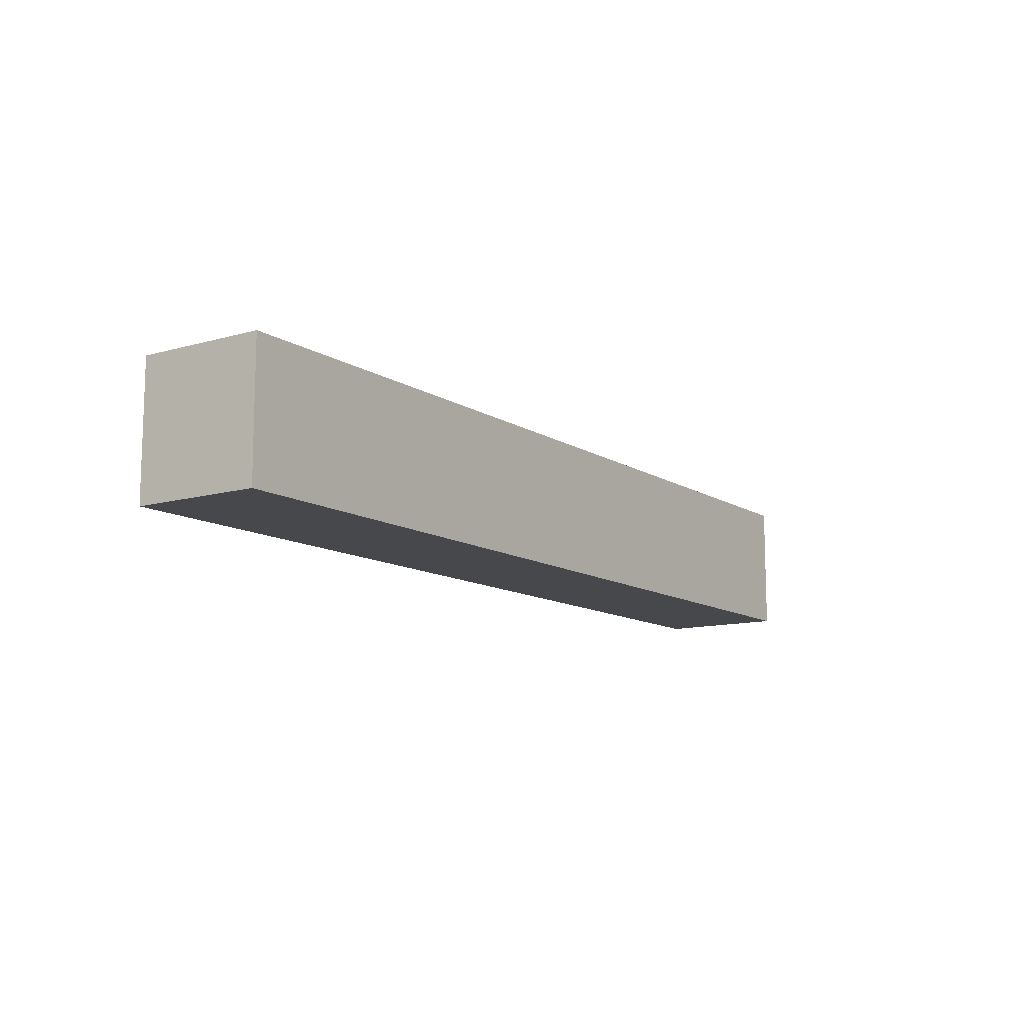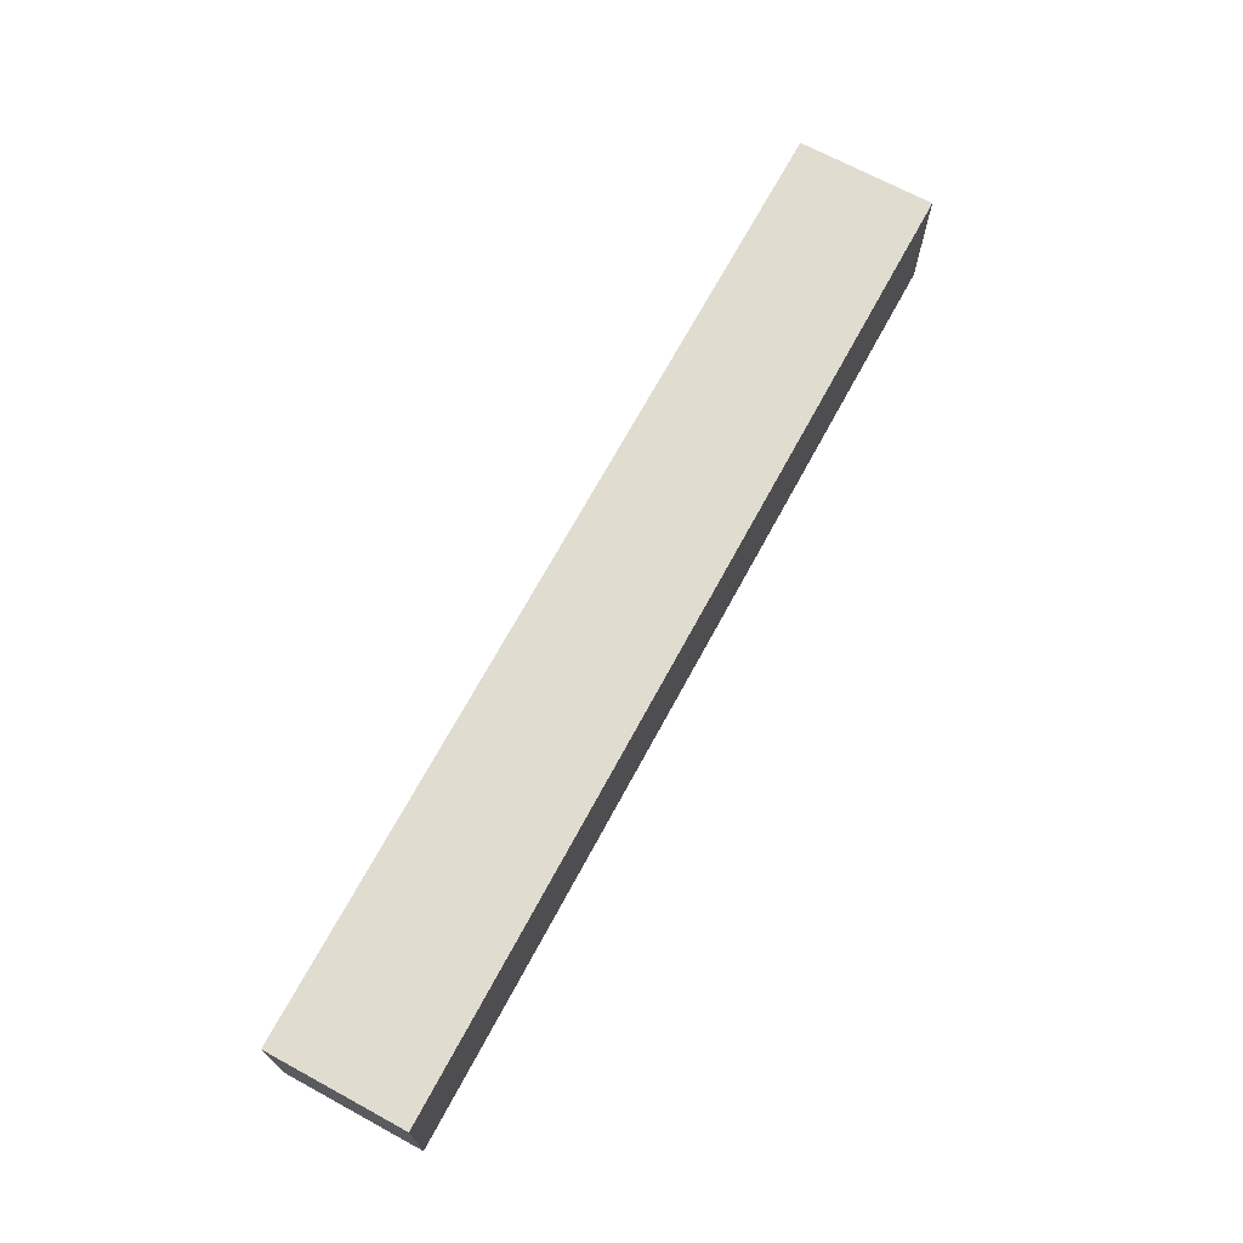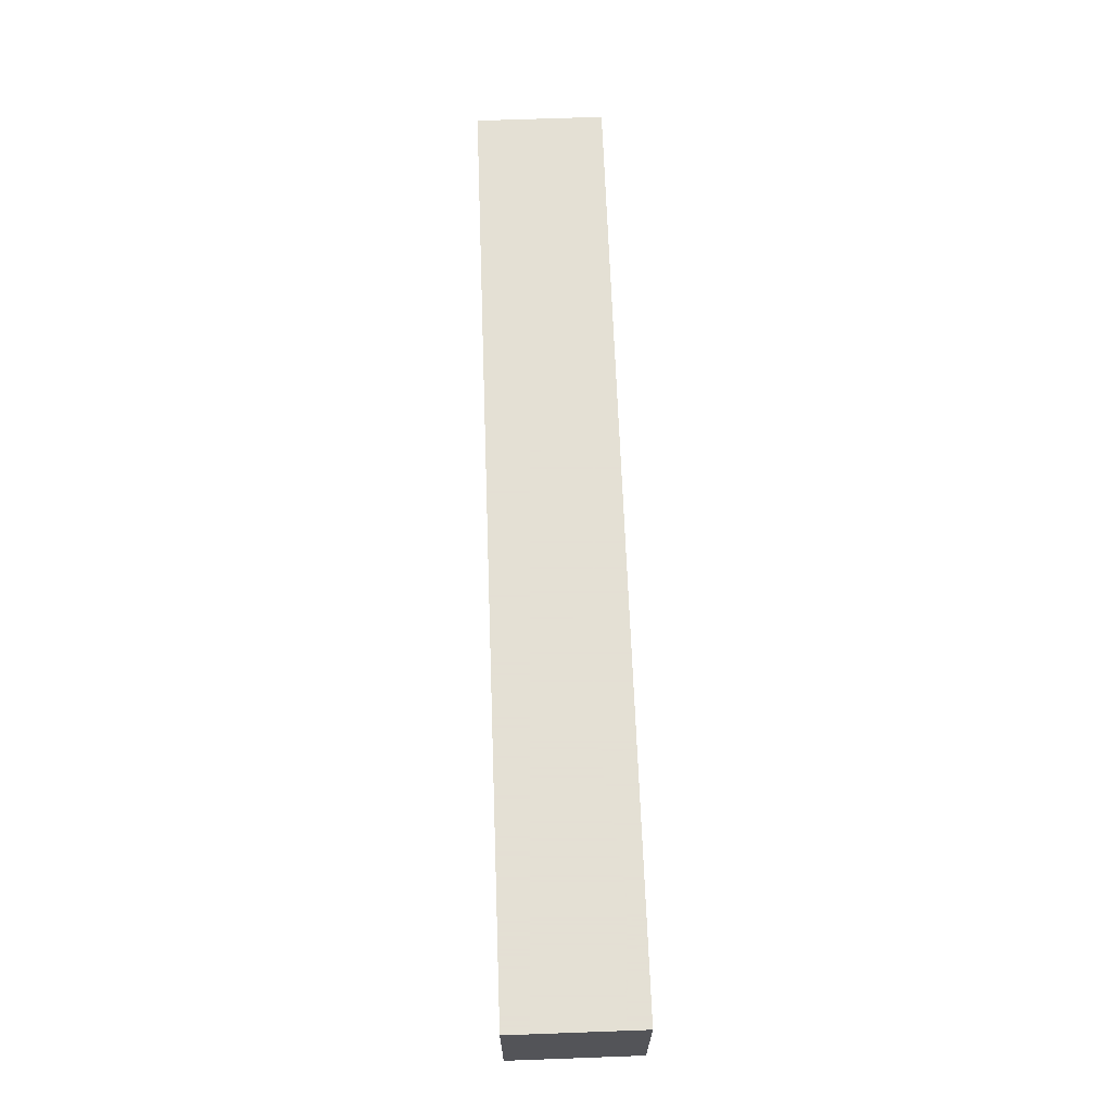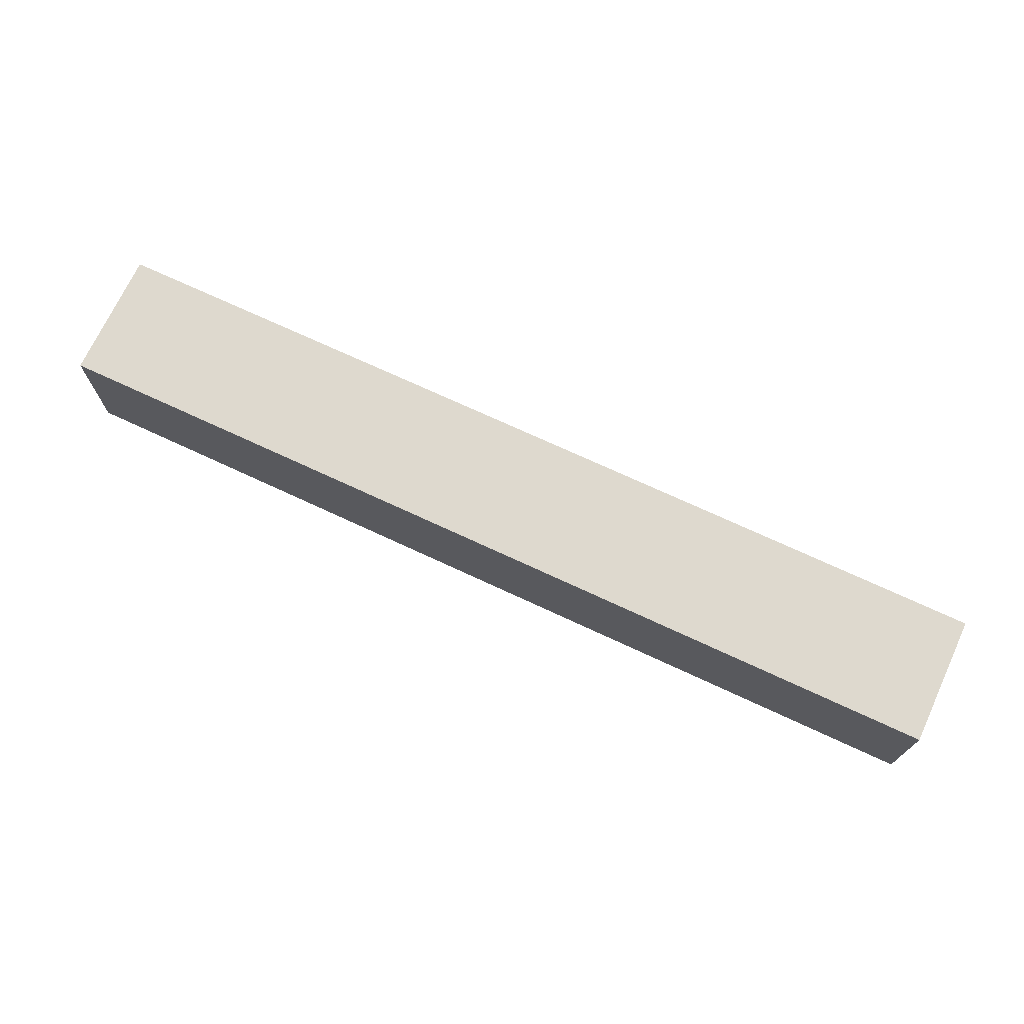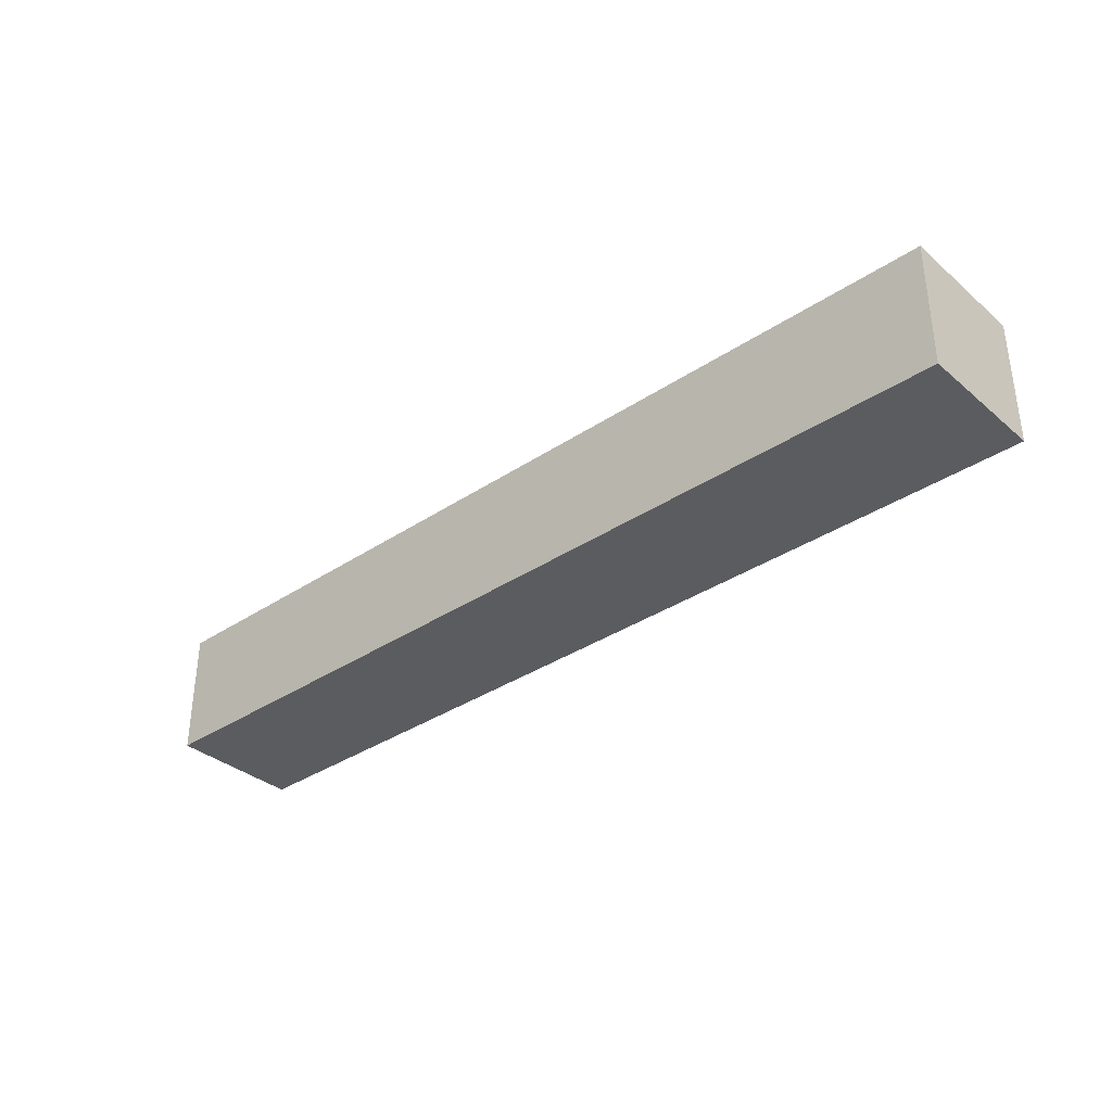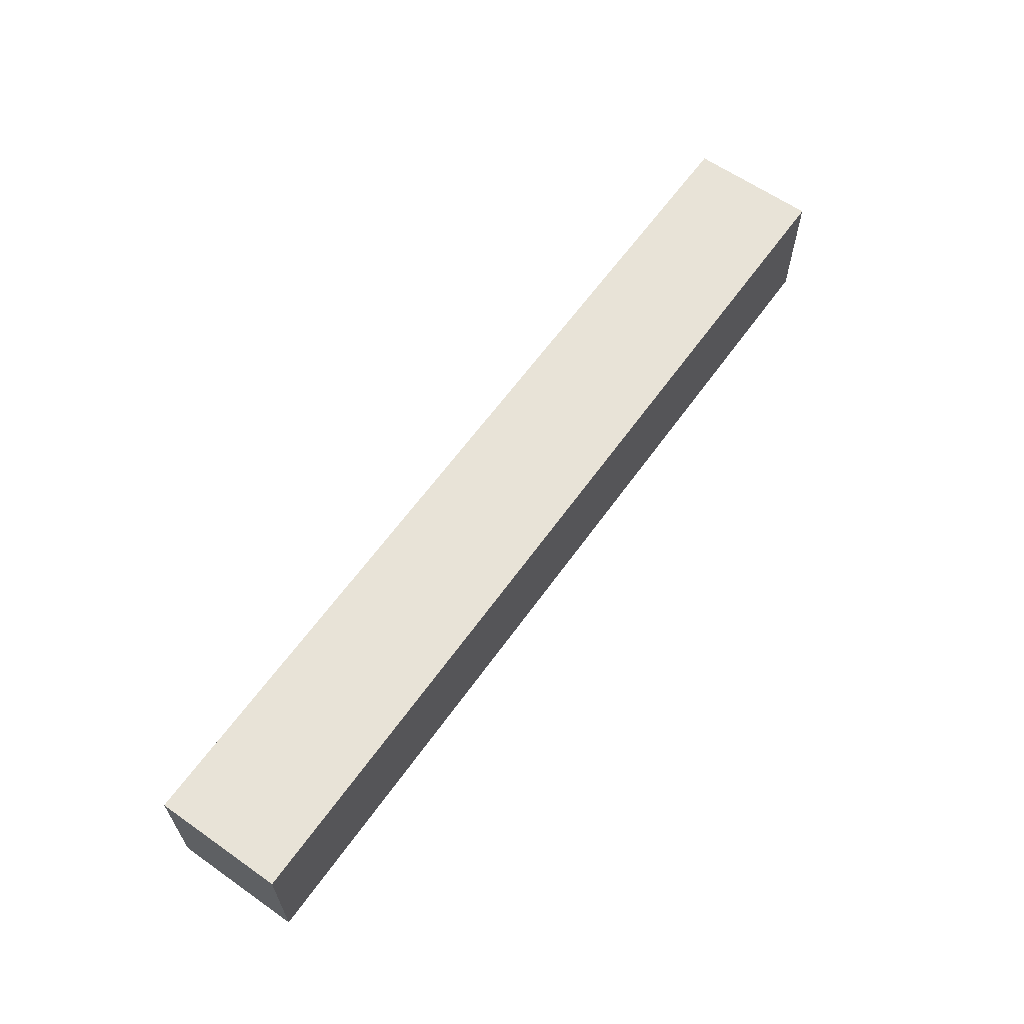
<metadata>
{"format":"obj","ext":"obj","renderer":"f3d","projection":"perspective","resolution":1024,"background":"white","views":[{"elev":-11.6,"azim":124.4,"up":"+Y"},{"elev":69.7,"azim":-61.6,"up":"+Z"},{"elev":66.2,"azim":87.9,"up":"+Y"},{"elev":71.6,"azim":-155.0,"up":"+Y"},{"elev":-34.9,"azim":-138.3,"up":"+Z"},{"elev":62.1,"azim":125.4,"up":"+Y"}]}
</metadata>
<code>
v 0.1445 0.3106 0.02072
v 0.1445 0.3106 -0.02315
v 0.1445 0.3561 -0.02315
v -0.1737 0.3561 0.02072
v -0.1737 0.3106 -0.02315
v 0.1445 0.3561 0.02072
v -0.1737 0.3106 0.02072
v -0.1737 0.3561 -0.02315
f 1 2 3
f 5 2 1
f 5 3 2
f 6 1 3
f 6 3 4
f 6 4 1
f 7 5 1
f 7 1 4
f 7 4 5
f 8 5 4
f 8 4 3
f 8 3 5

</code>
